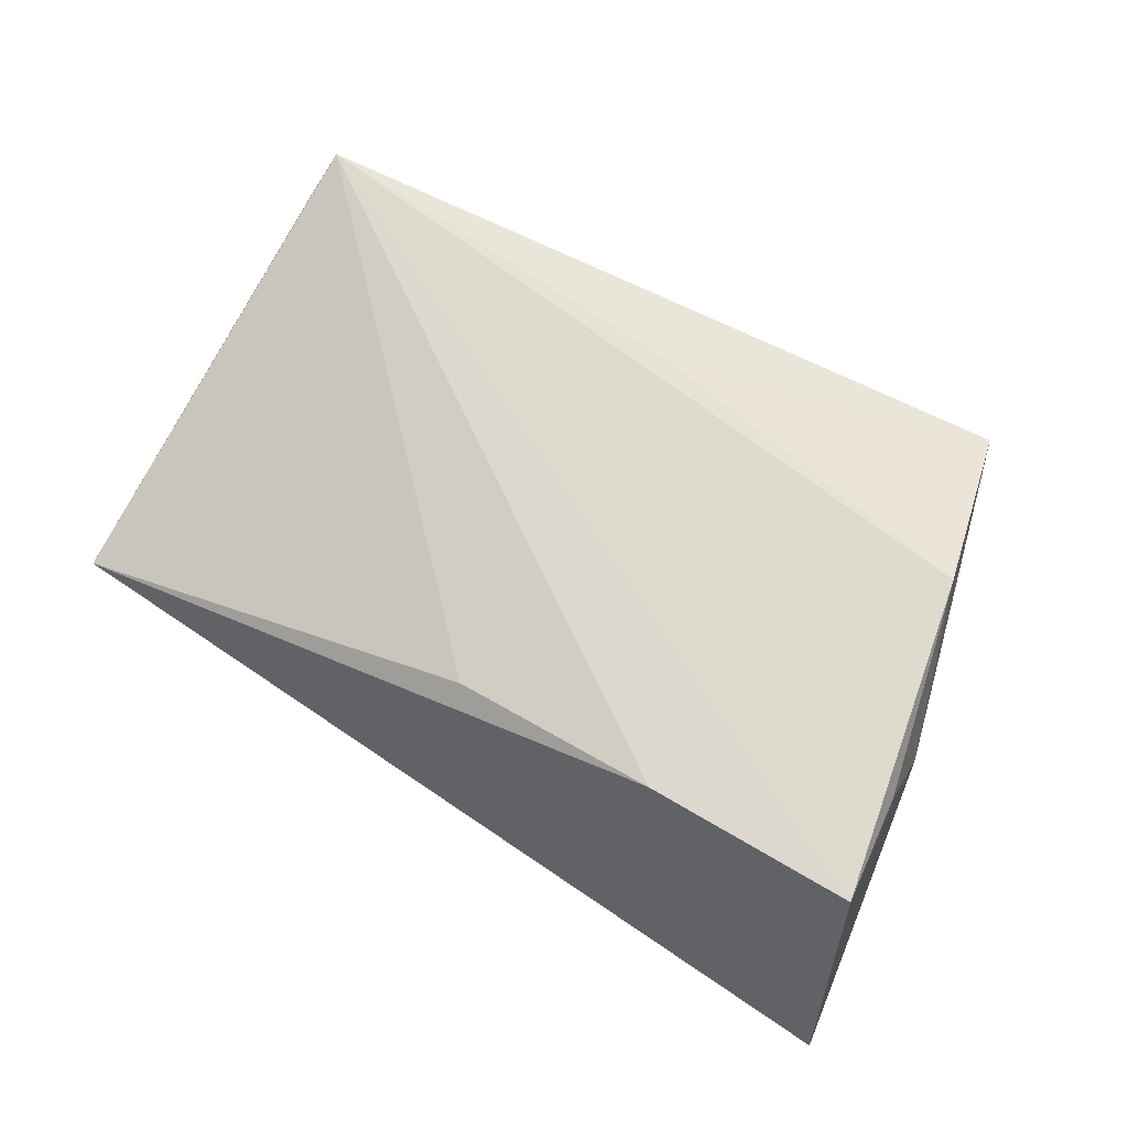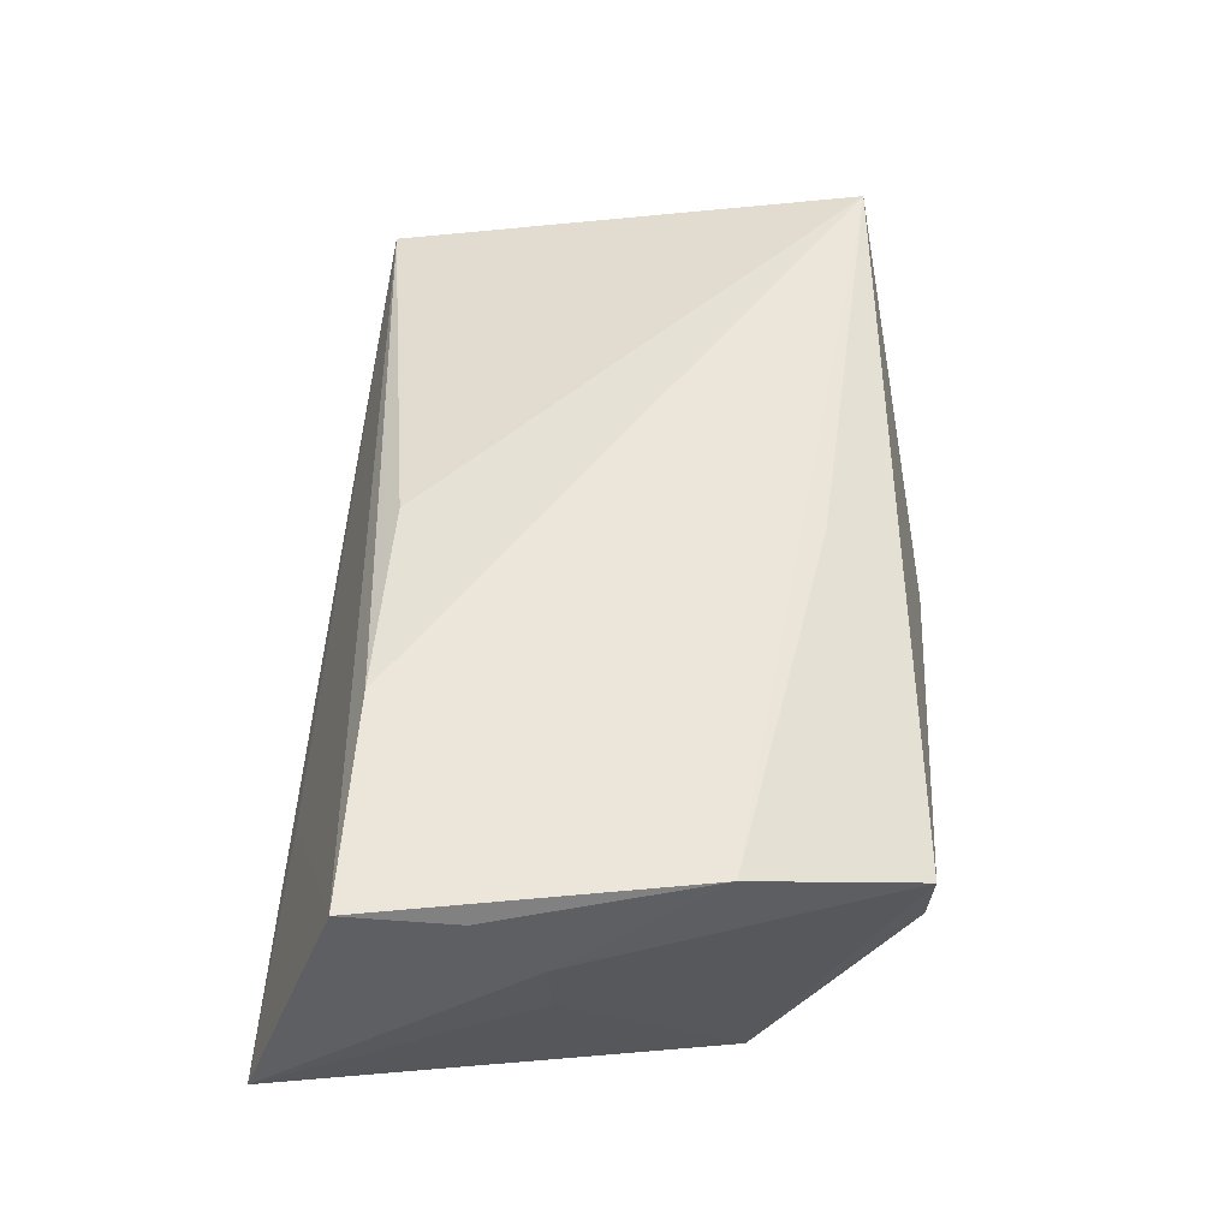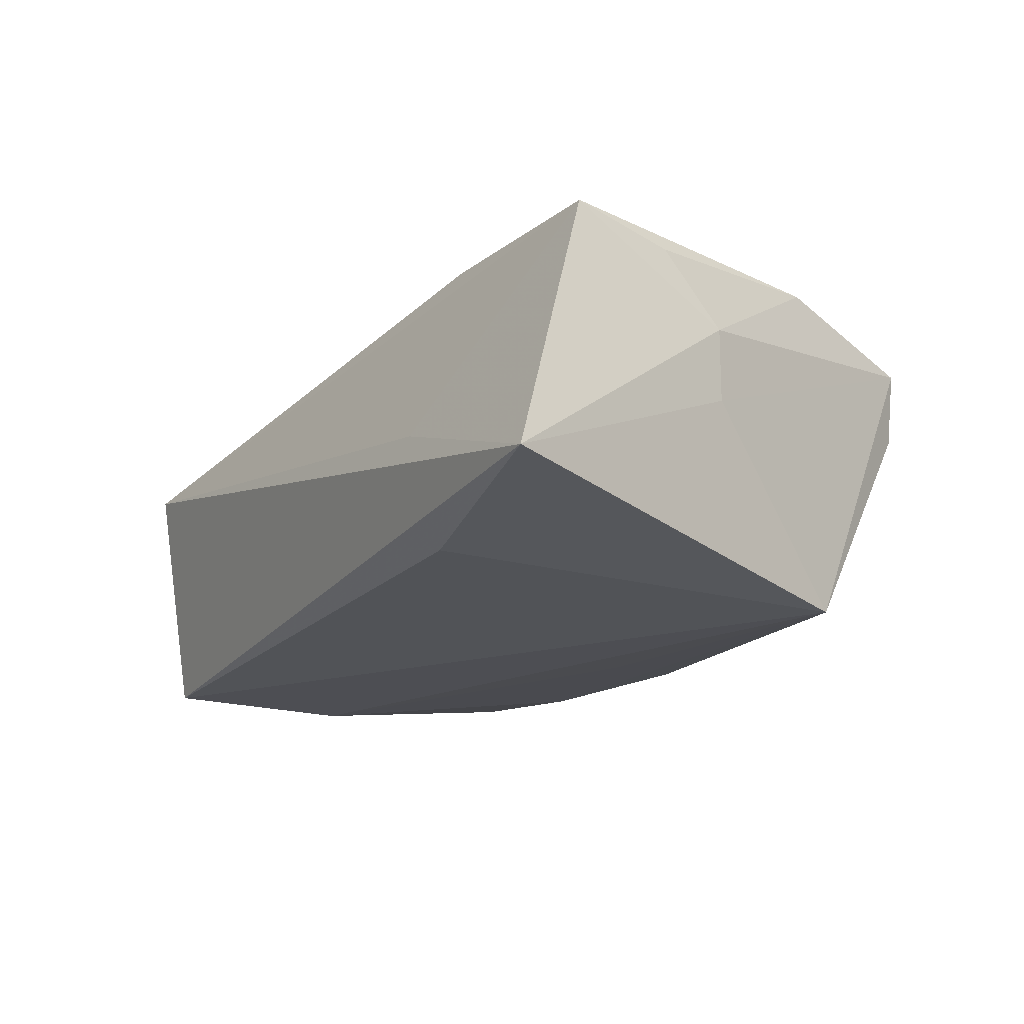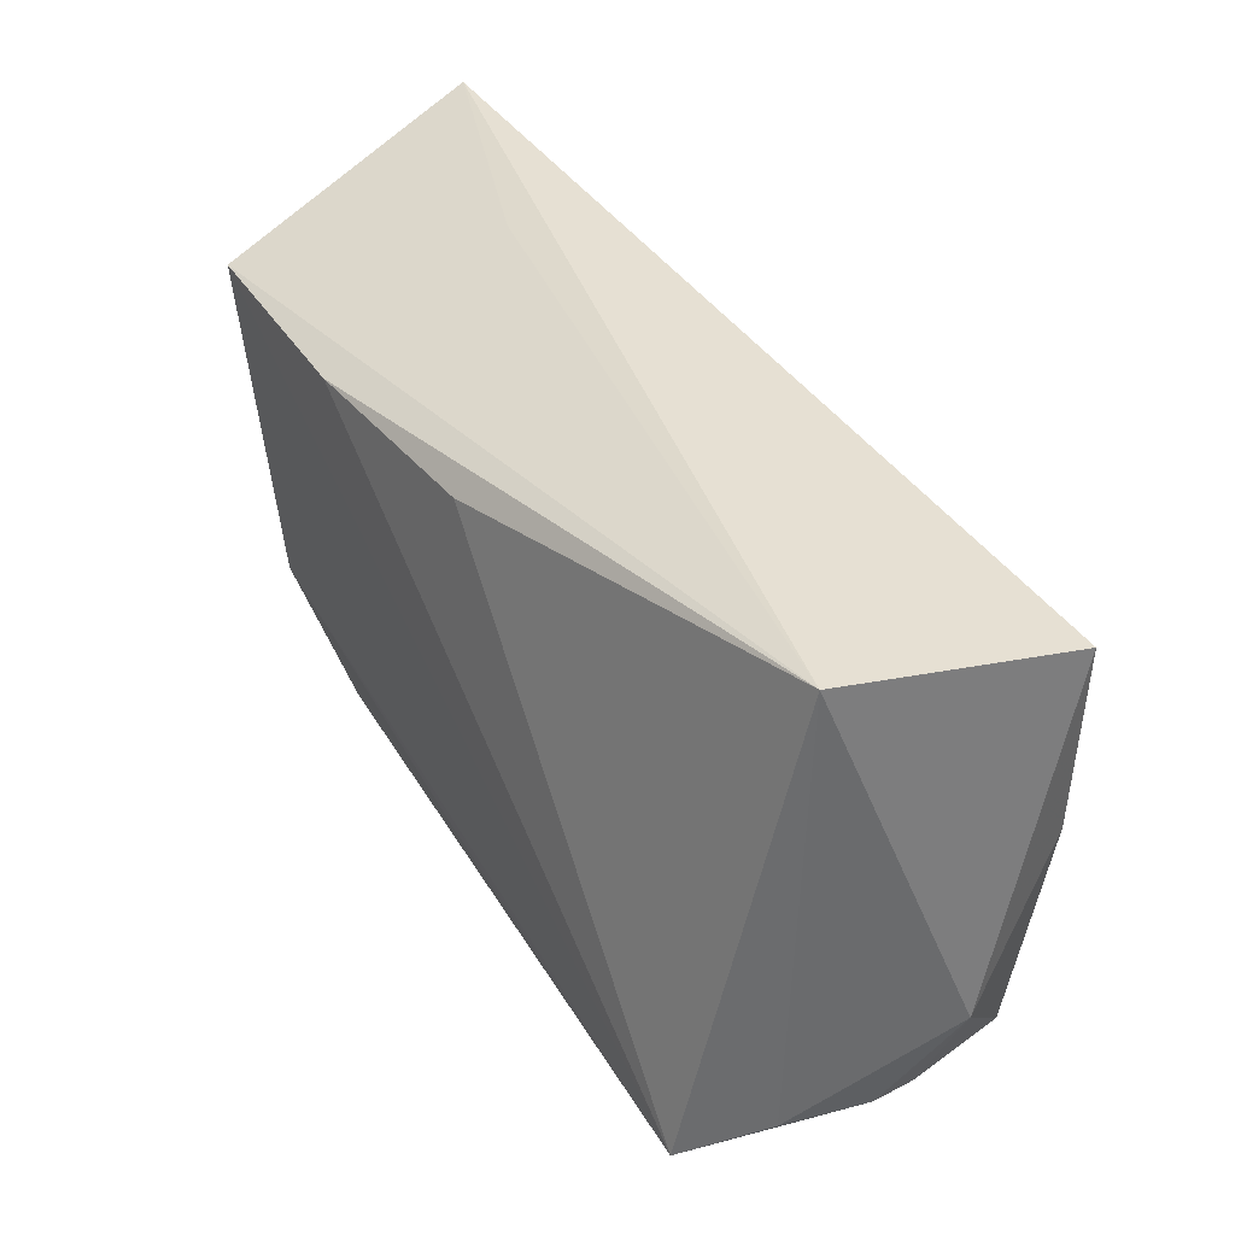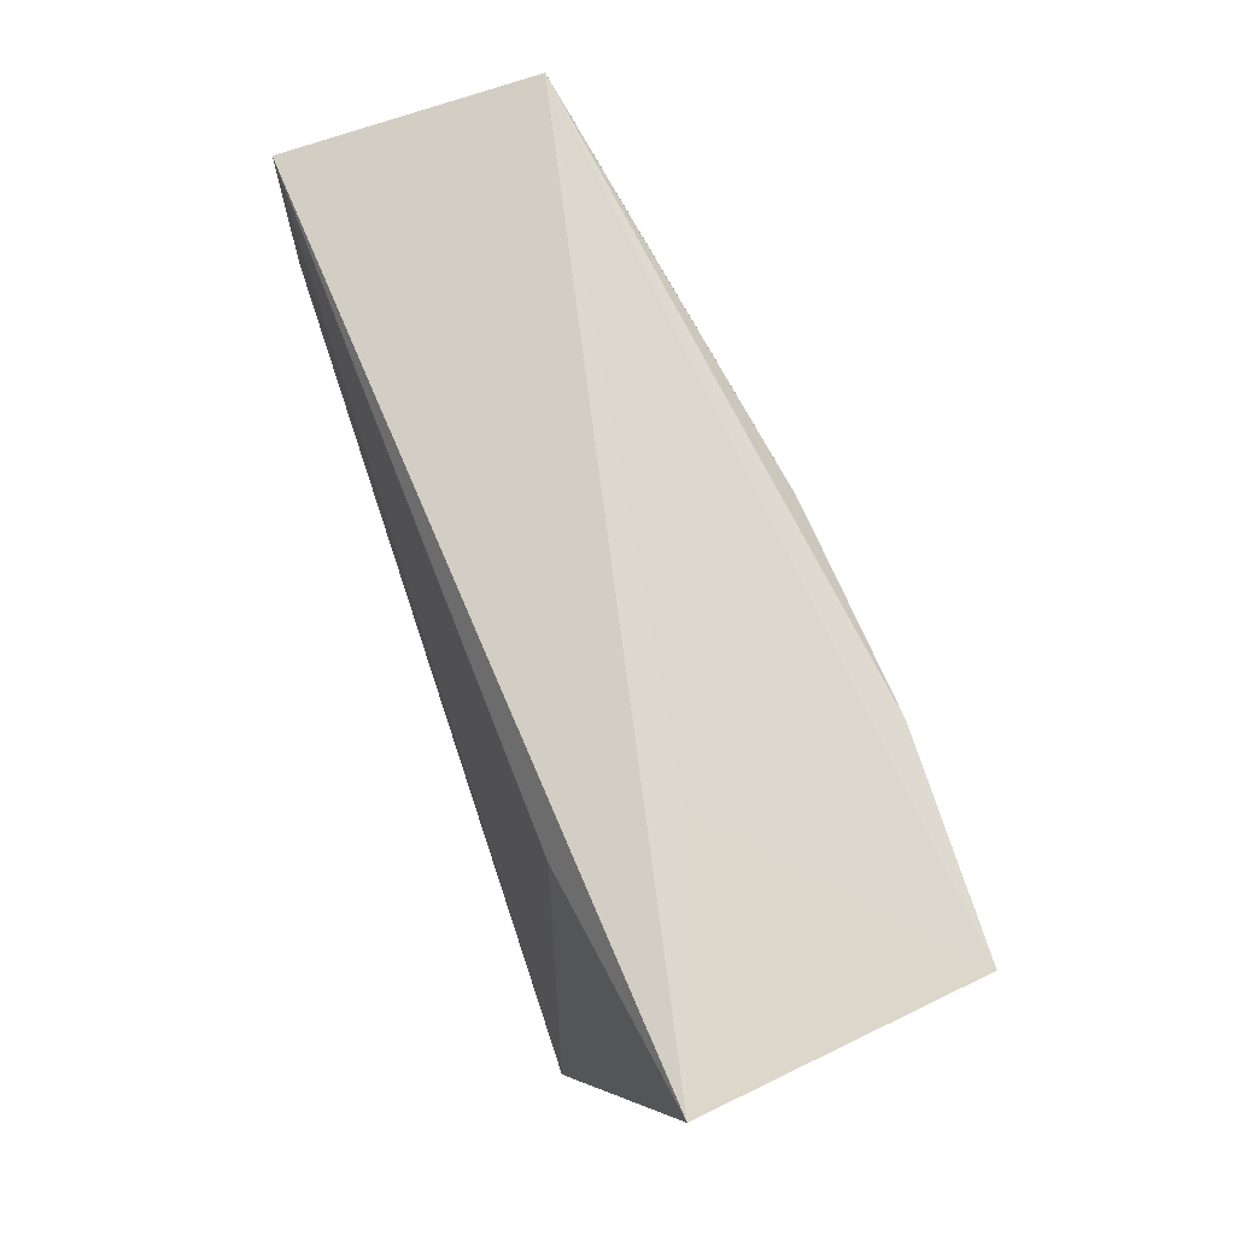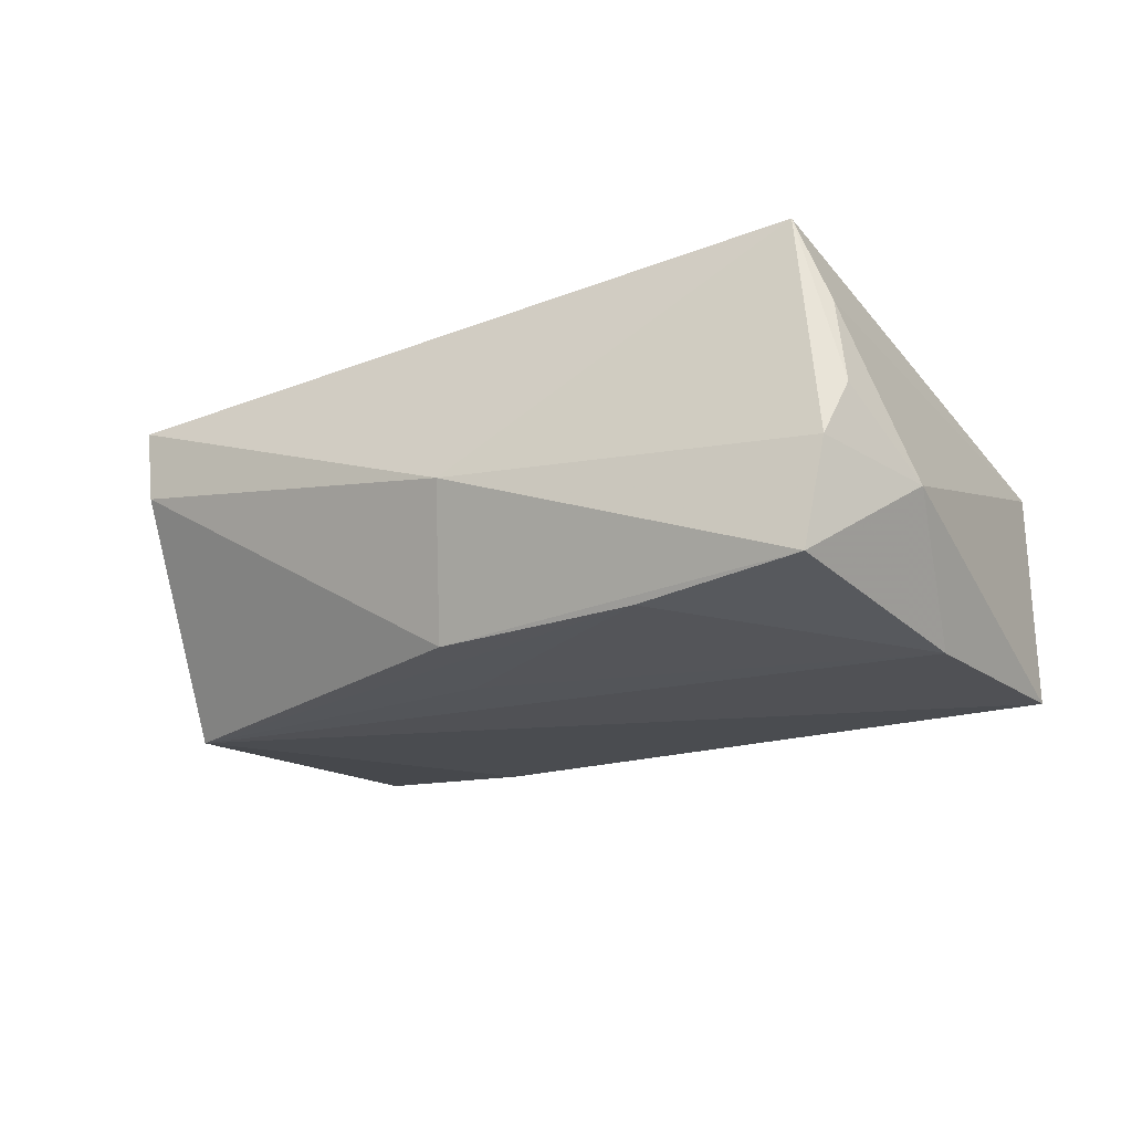
<metadata>
{"format":"obj","ext":"obj","renderer":"f3d","projection":"perspective","resolution":1024,"background":"white","views":[{"elev":72.2,"azim":-149.8,"up":"+Z"},{"elev":57.1,"azim":-85.6,"up":"+Z"},{"elev":-16.0,"azim":-123.3,"up":"+Z"},{"elev":40.5,"azim":60.0,"up":"+Y"},{"elev":74.2,"azim":-107.9,"up":"+Y"},{"elev":-21.7,"azim":34.6,"up":"+Z"}]}
</metadata>
<code>
v 0.05022 0.0258 -0.02084
v -0.05035 0.003238 0.001451
v -0.05062 0.003488 0.01023
v 0.05178 -0.02429 0.000778
v 0.04762 0.03161 0.008026
v -0.04014 -0.03498 0.01503
v 0.02451 -0.02604 0.02042
v 0.04732 -0.02719 -0.01824
v -0.0295 0.03364 -0.002734
v 0.02668 -0.02701 -0.01963
v 0.005925 -0.03498 -0.002578
v 0.04659 -0.02541 0.02146
v -0.04405 -0.0176 -0.02029
v -0.03912 -0.03481 0.005998
v -0.001568 -0.02238 0.02061
v -0.05143 0.02434 0.02146
v 0.001281 -0.02781 -0.01948
v -0.002469 -0.01608 -0.02041
v -0.02588 0.02432 0.02146
v -0.02945 0.02925 -0.01597
v -0.05022 0.0111 0.01893
v -0.0009377 0.02413 0.01887
v 0.04995 -0.02687 -0.005758
v 0.05014 -0.02336 0.0112
v 0.05459 -0.01373 -0.008017
v 0.04921 0.001315 -0.02136
v -0.05658 0.03588 -0.01143
v -0.04432 -0.01482 0.02075
f 16 27 3
f 9 27 16
f 16 5 9
f 9 5 27
f 16 3 21
f 2 27 13
f 2 3 27
f 13 6 2
f 6 3 2
f 28 12 16
f 16 21 28
f 28 3 6
f 28 21 3
f 22 12 5
f 25 5 24
f 5 12 24
f 13 27 20
f 1 5 25
f 27 5 1
f 1 20 27
f 13 20 1
f 23 8 25
f 15 28 6
f 12 28 15
f 19 5 16
f 19 22 5
f 16 12 19
f 12 22 19
f 13 18 10
f 26 1 25
f 25 8 26
f 8 10 26
f 26 10 18
f 26 18 13
f 13 1 26
f 8 23 11
f 11 12 6
f 11 23 12
f 4 24 12
f 12 23 4
f 25 24 4
f 4 23 25
f 6 12 7
f 7 15 6
f 12 15 7
f 14 11 6
f 14 6 13
f 13 10 17
f 17 14 13
f 11 14 17
f 17 10 8
f 8 11 17

</code>
